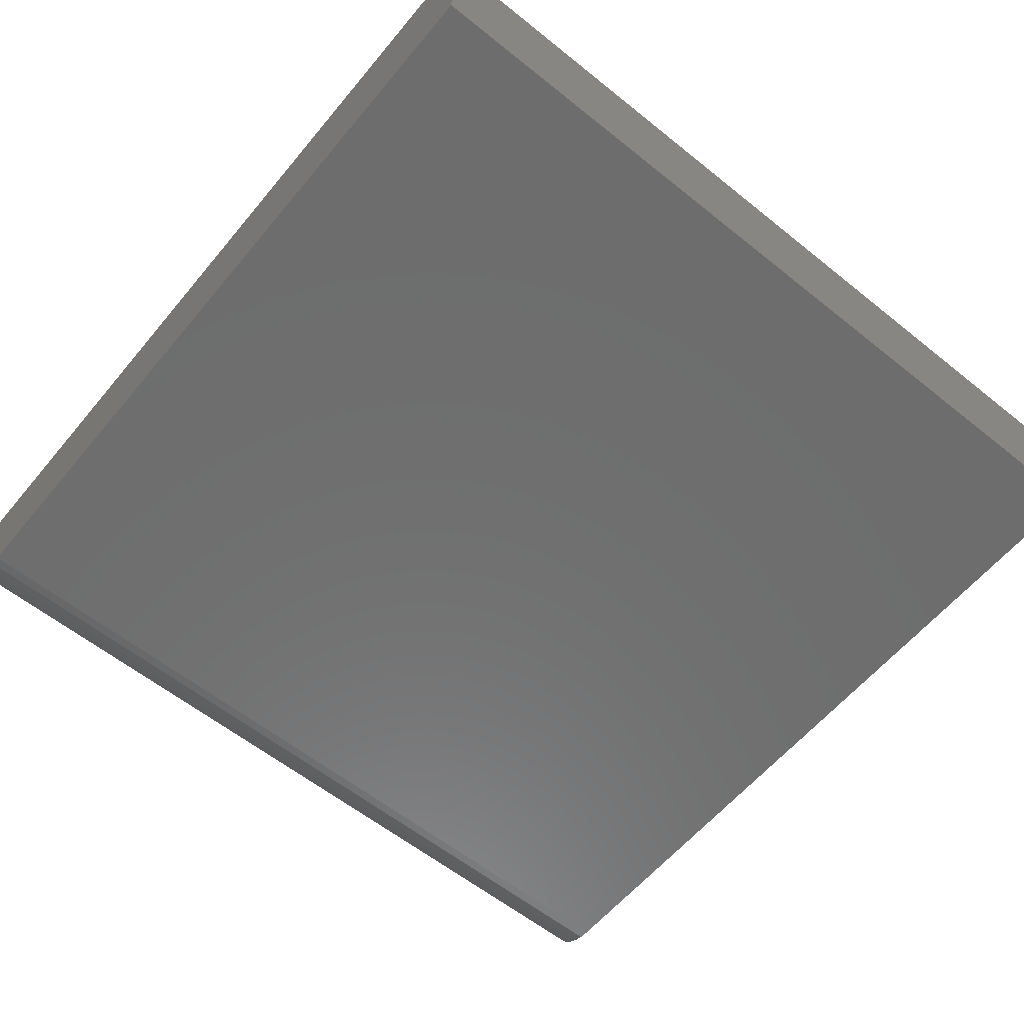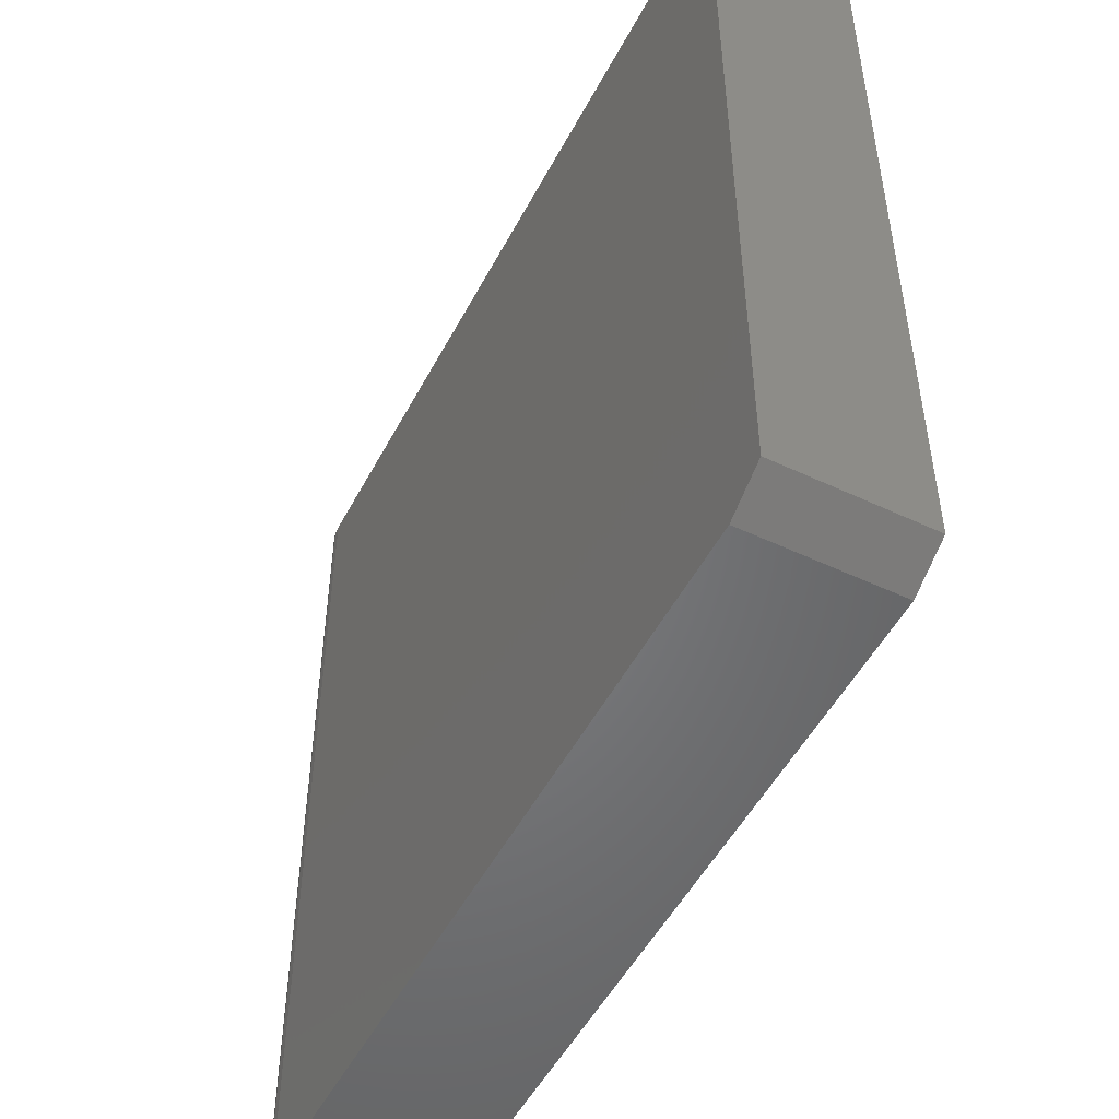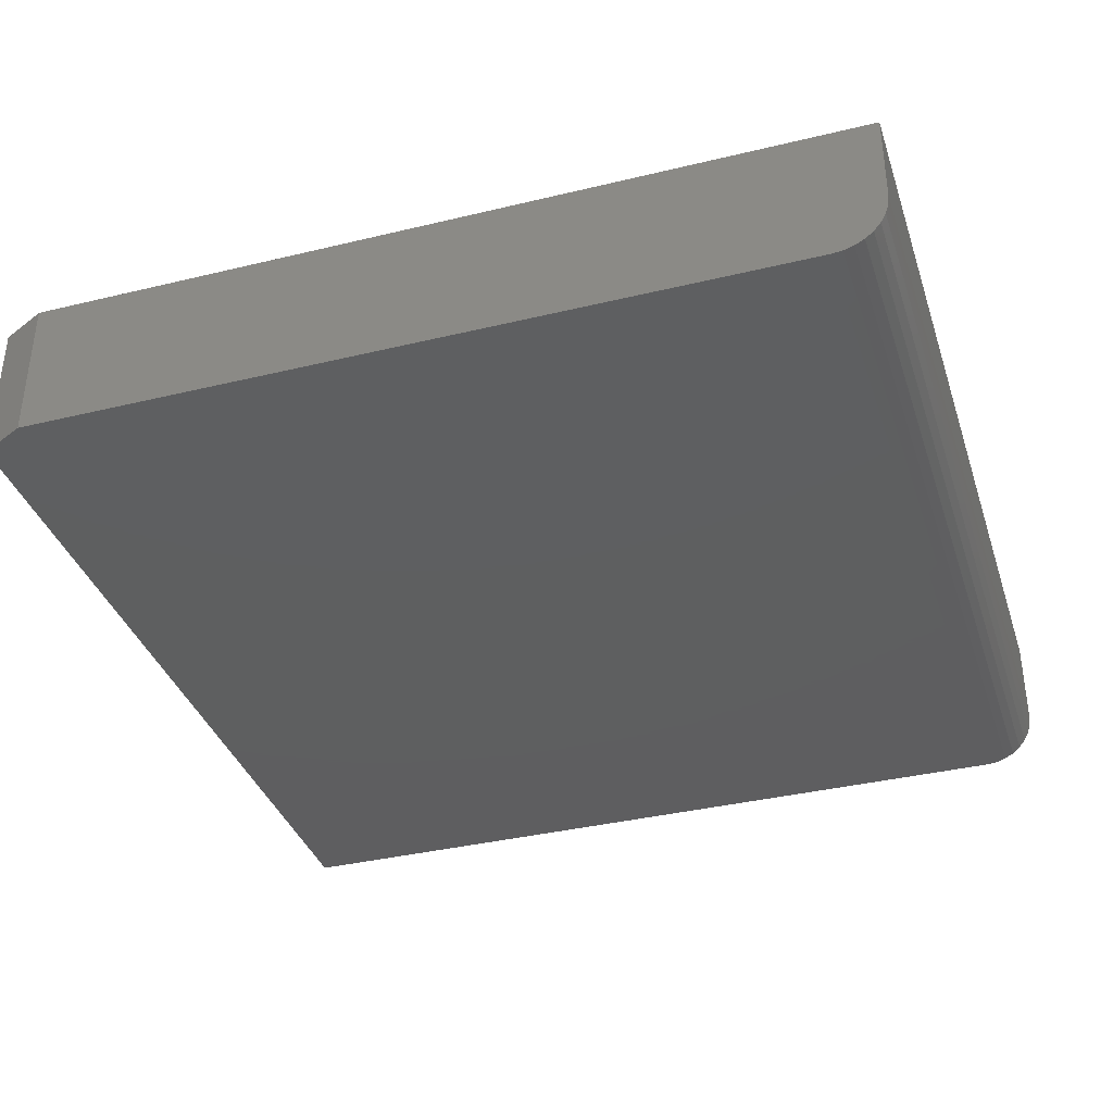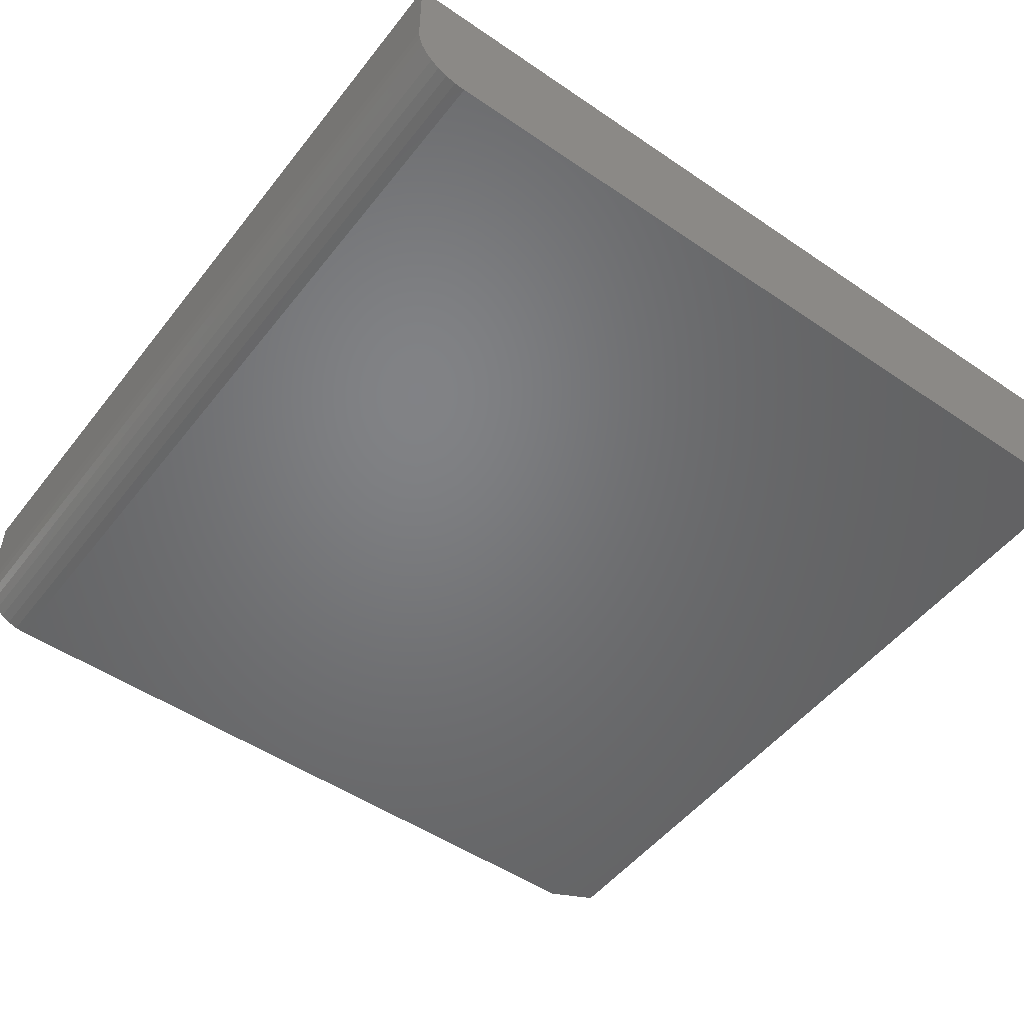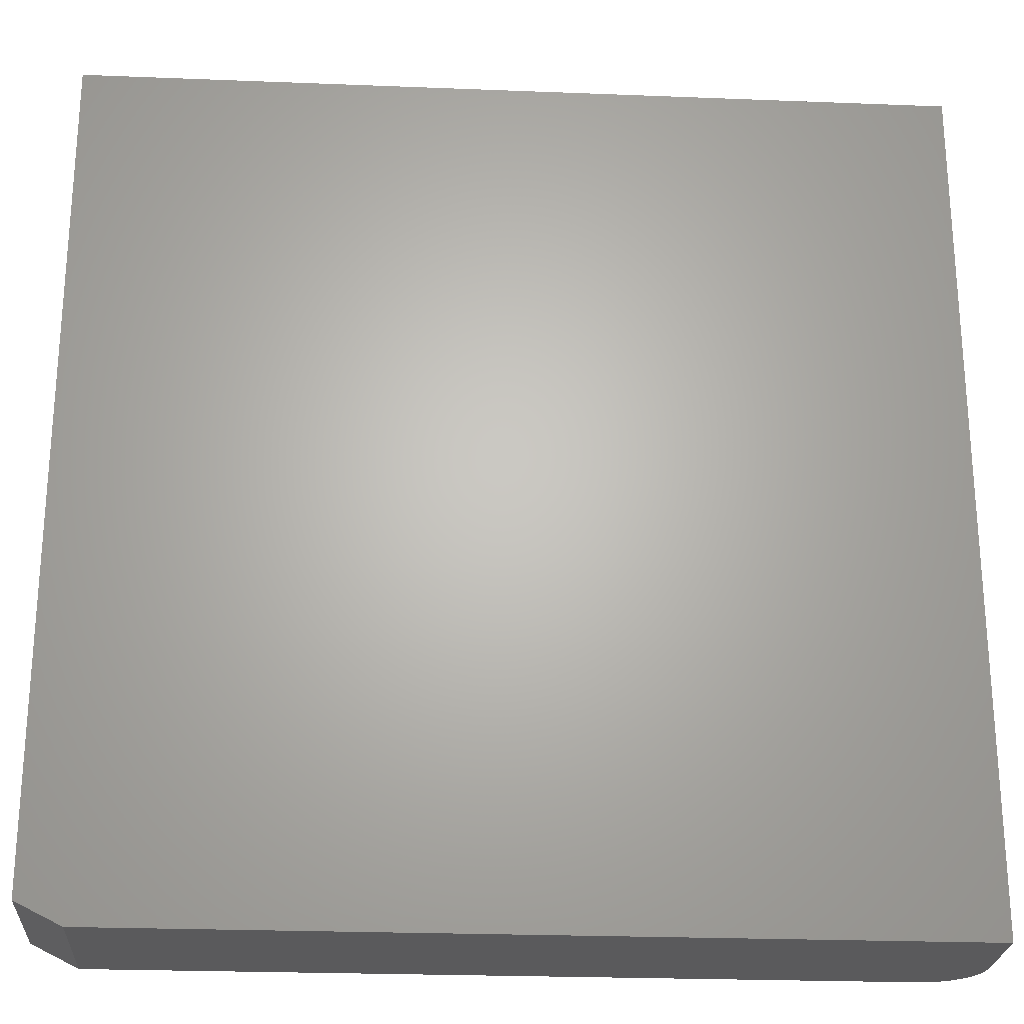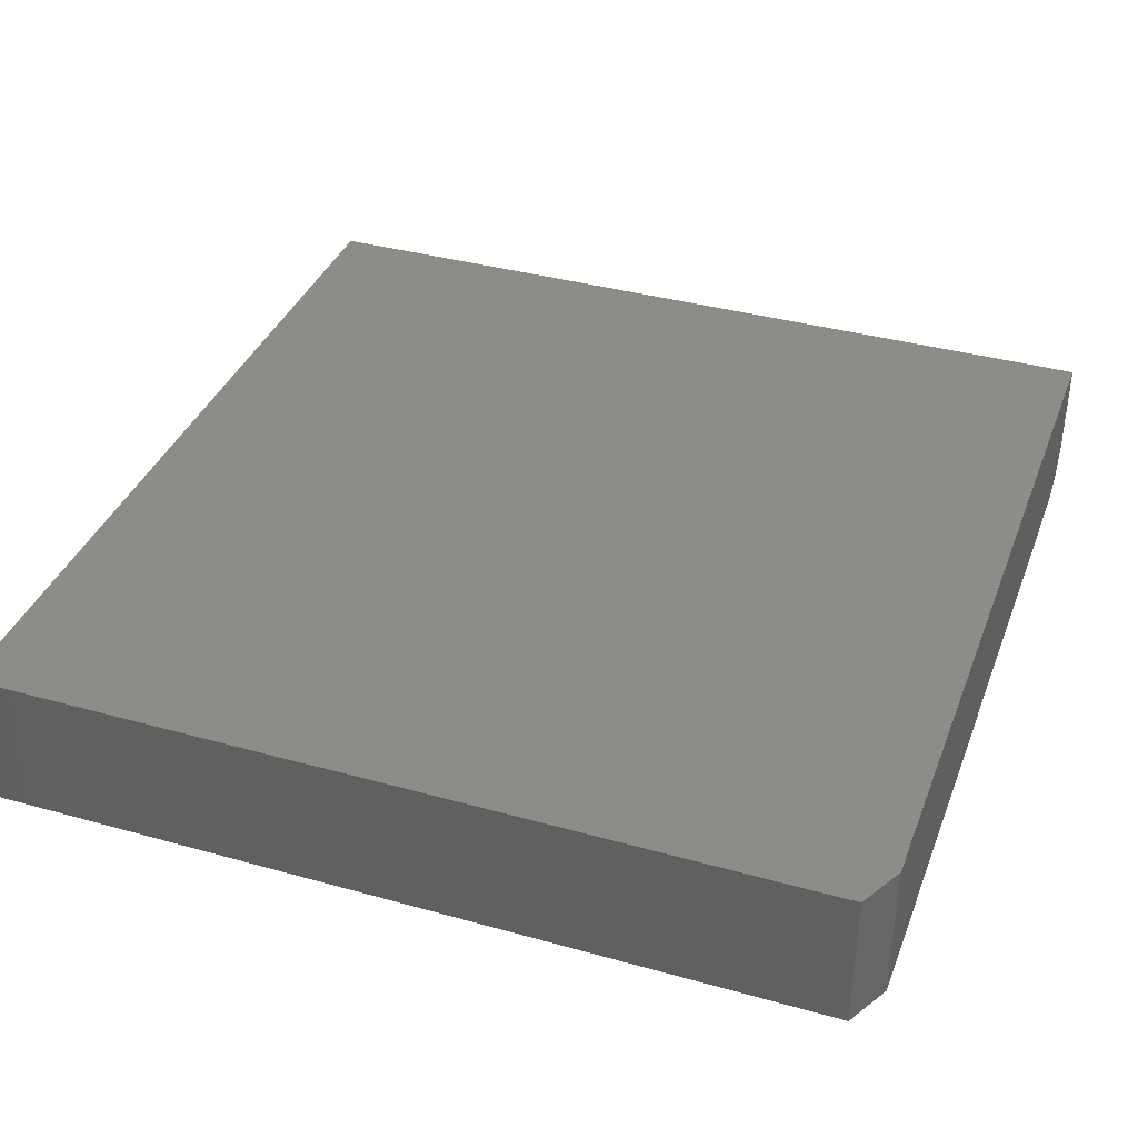
<metadata>
{"format":"stl","ext":"stl","renderer":"f3d","projection":"perspective","resolution":1024,"background":"white","views":[{"elev":-59.6,"azim":-129.5,"up":"+Z"},{"elev":-51.2,"azim":-117.2,"up":"+Y"},{"elev":-36.6,"azim":17.4,"up":"+Z"},{"elev":-50.6,"azim":143.3,"up":"+Z"},{"elev":-24.6,"azim":-3.7,"up":"+Y"},{"elev":37.4,"azim":-70.3,"up":"+Z"}]}
</metadata>
<code>
# stl→obj: 26 verts, 48 faces
v -0.6719 -0.75 0
v -0.75 -0.7109 0
v 0.6562 -0.75 0
v -0.75 0.75 0
v 0.6562 0.75 0
v 0.75 -0.75 0.25
v -0.6719 -0.75 0.25
v 0.6745 -0.75 0.001801
v 0.6921 -0.75 0.007136
v 0.7083 -0.75 0.0158
v 0.7225 -0.75 0.02746
v 0.7342 -0.75 0.04167
v 0.7429 -0.75 0.05787
v 0.7482 -0.75 0.07546
v 0.75 -0.75 0.09375
v 0.75 0.75 0.25
v -0.75 0.75 0.25
v -0.75 -0.7109 0.25
v 0.75 0.75 0.09375
v 0.7482 0.75 0.07546
v 0.7429 0.75 0.05787
v 0.7342 0.75 0.04167
v 0.7225 0.75 0.02746
v 0.7083 0.75 0.0158
v 0.6921 0.75 0.007136
v 0.6745 0.75 0.001801
f 1 2 3
f 3 2 4
f 3 4 5
f 6 7 1
f 6 1 3
f 6 3 8
f 6 8 9
f 6 9 10
f 6 10 11
f 6 11 12
f 6 12 13
f 6 13 14
f 6 14 15
f 16 17 6
f 6 17 18
f 6 18 7
f 17 4 18
f 18 4 2
f 18 2 7
f 7 2 1
f 19 20 16
f 5 4 17
f 5 17 16
f 5 16 20
f 5 20 21
f 5 21 22
f 5 22 23
f 5 23 24
f 5 24 25
f 5 25 26
f 6 15 16
f 16 15 19
f 3 5 8
f 8 5 26
f 8 26 9
f 9 26 25
f 9 25 10
f 10 25 24
f 10 24 11
f 11 24 23
f 11 23 12
f 12 23 22
f 12 22 13
f 13 22 21
f 13 21 14
f 14 21 20
f 14 20 15
f 15 20 19

</code>
